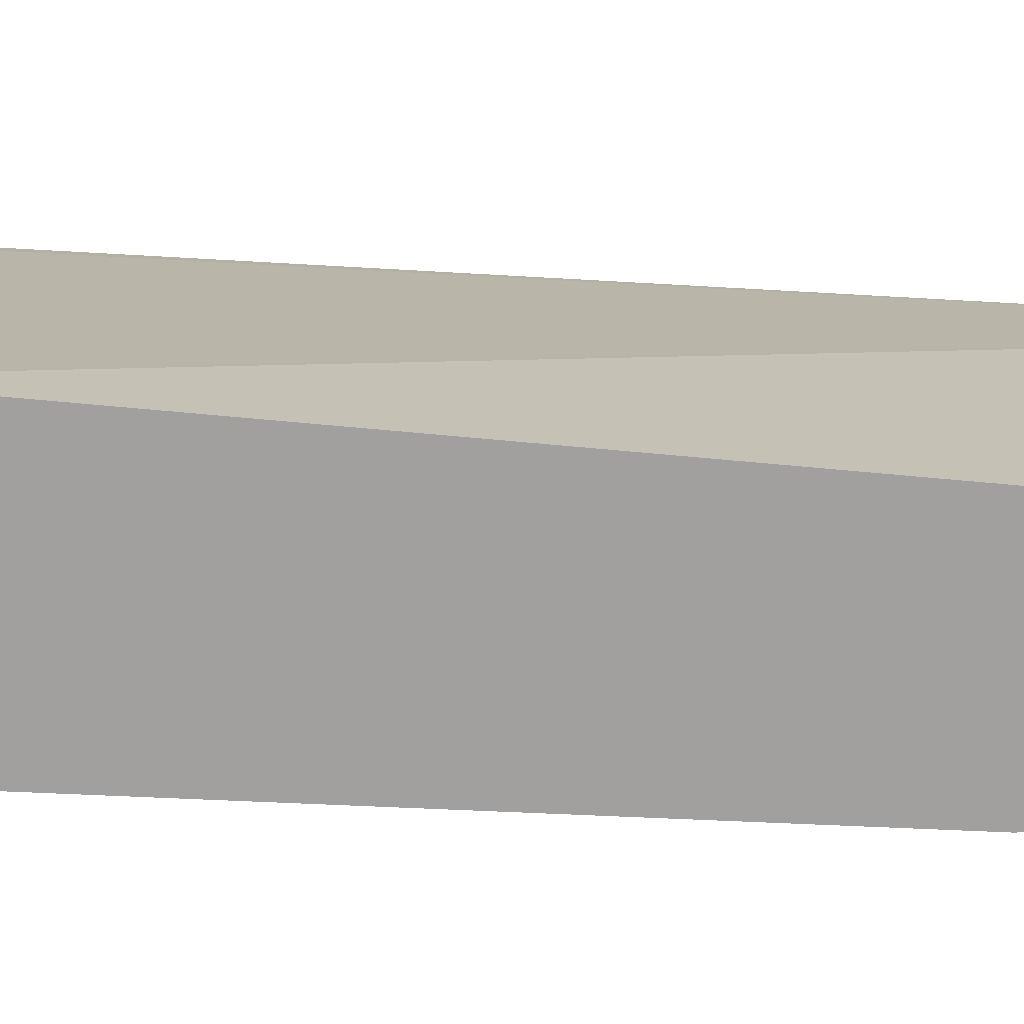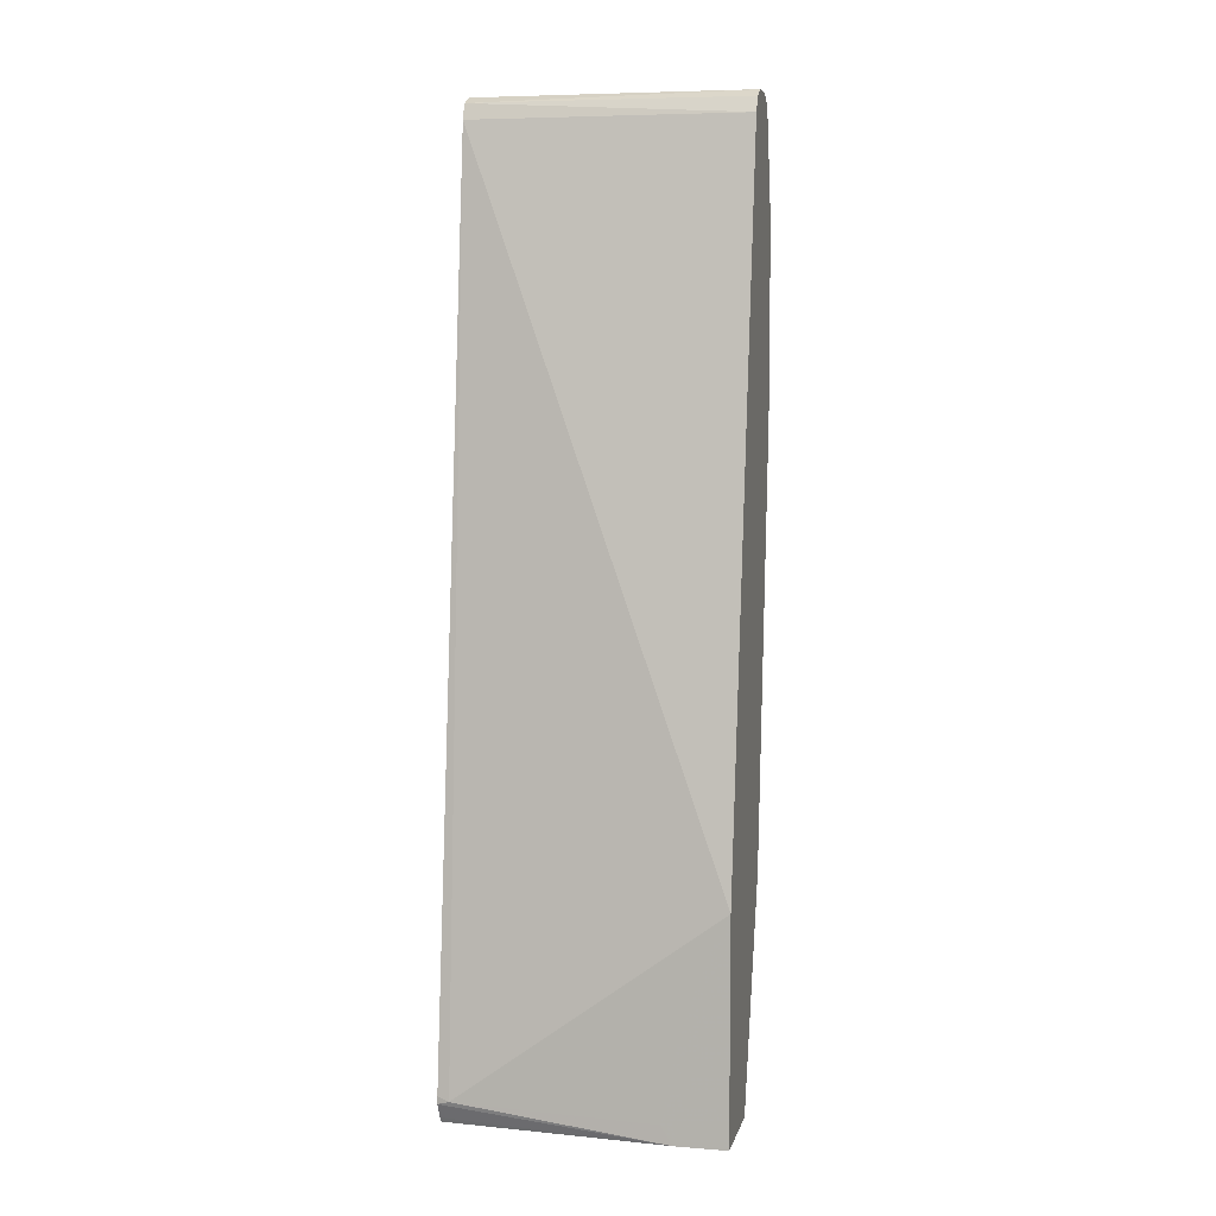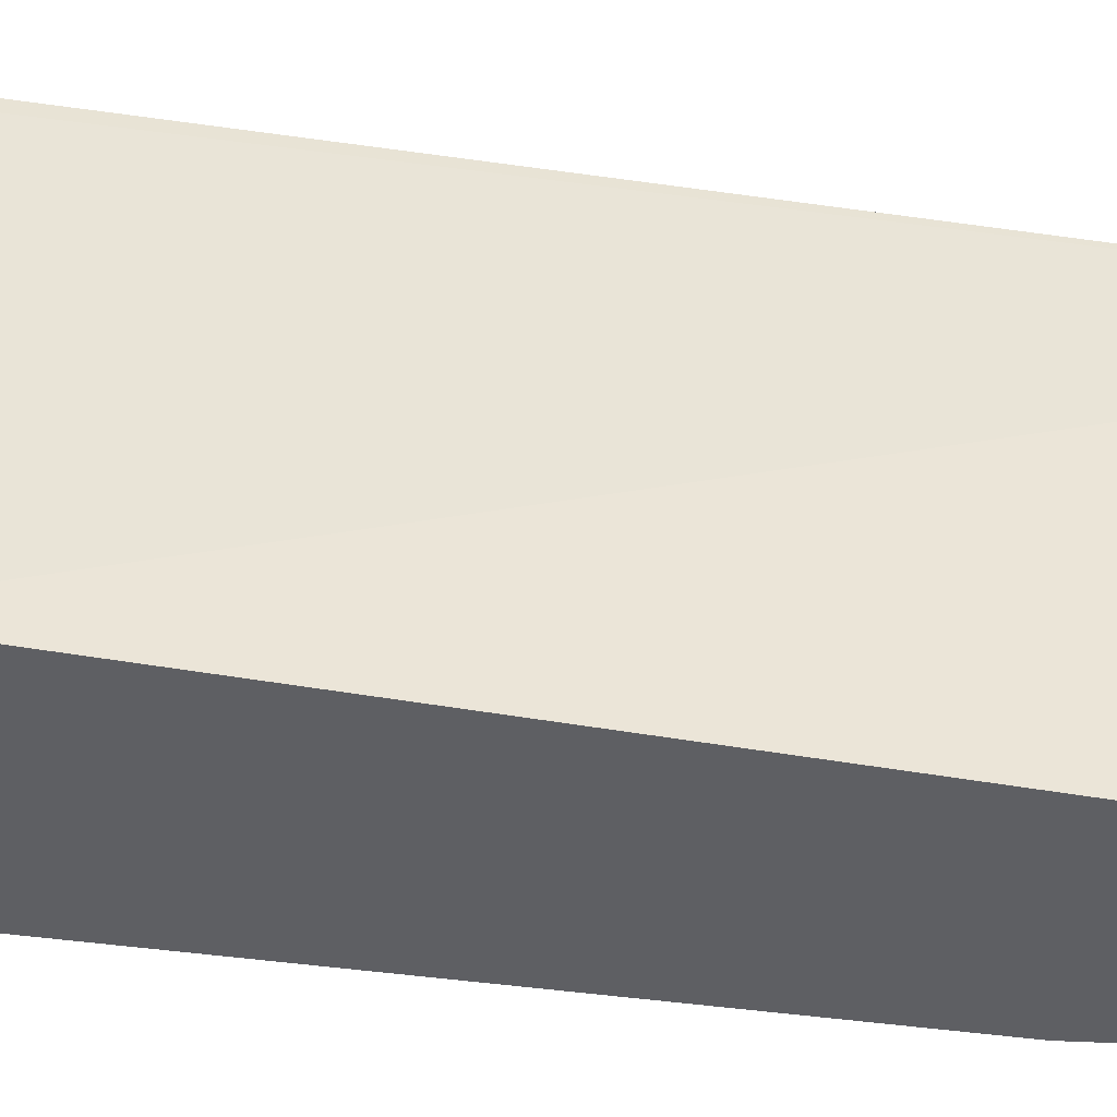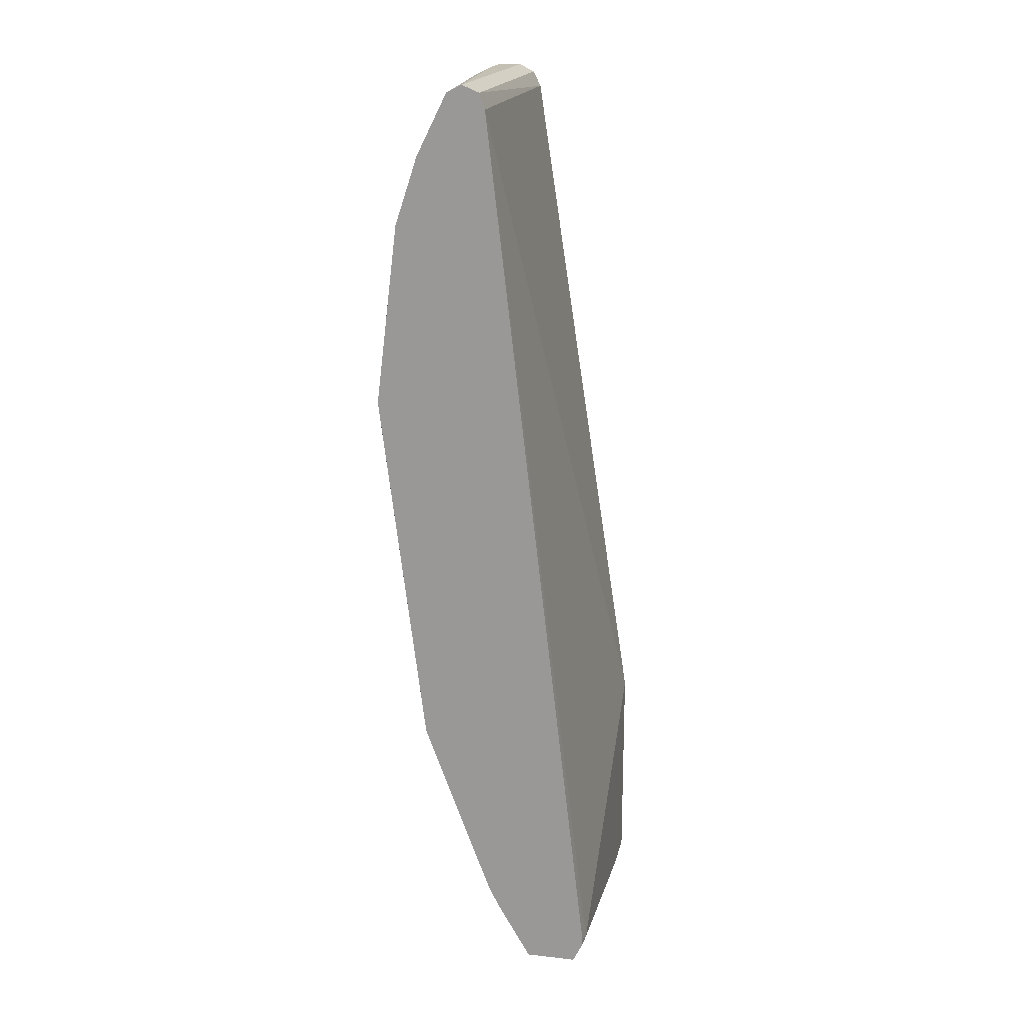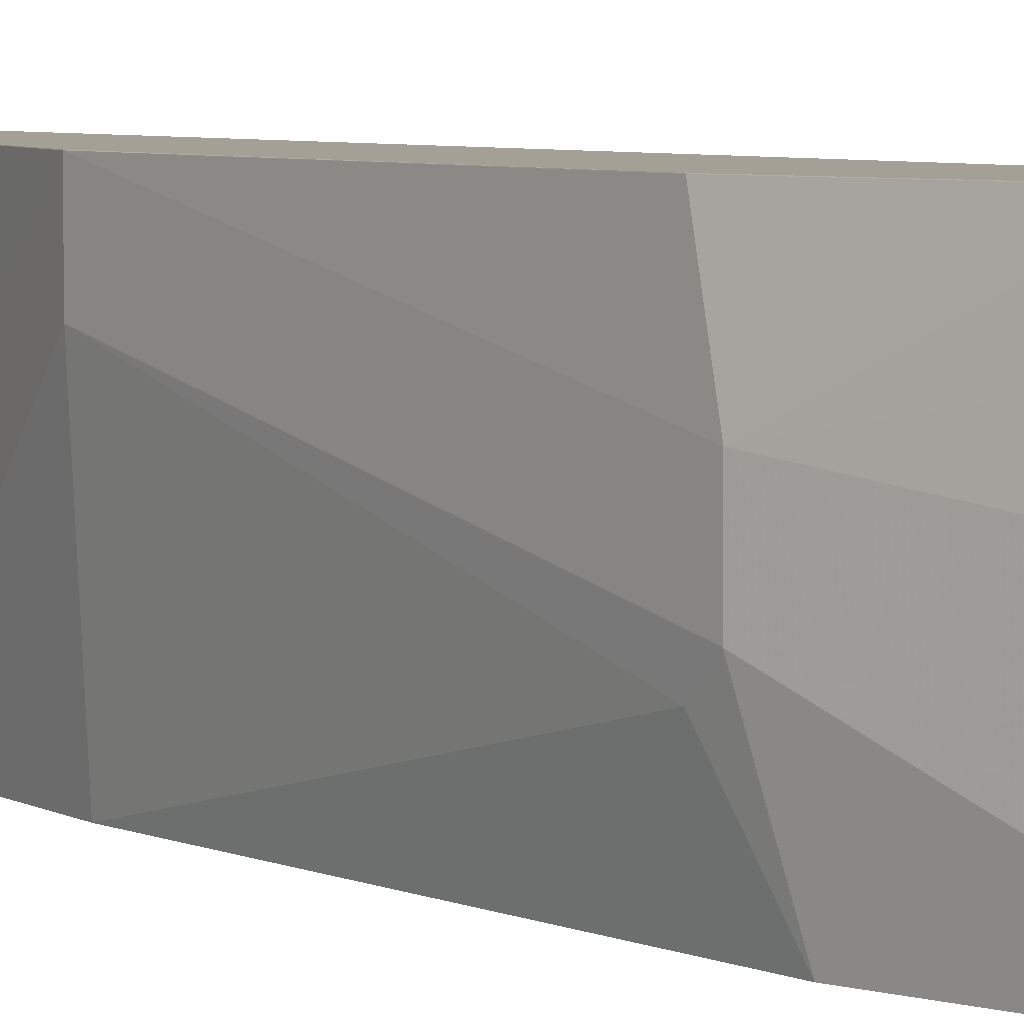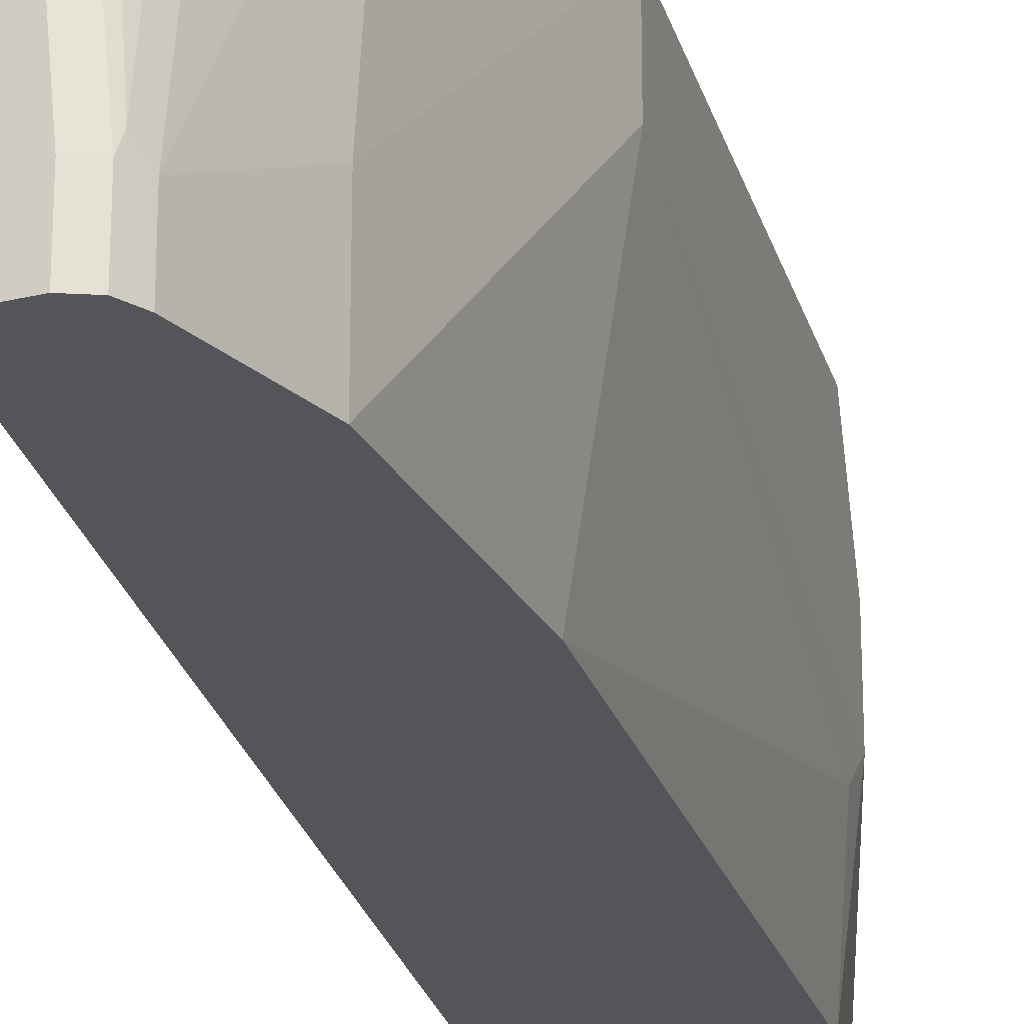
<metadata>
{"format":"obj","ext":"obj","renderer":"f3d","projection":"perspective","resolution":1024,"background":"white","views":[{"elev":-71.8,"azim":93.5,"up":"+Z"},{"elev":6.7,"azim":102.9,"up":"+Y"},{"elev":-41.9,"azim":86.5,"up":"+Z"},{"elev":18.4,"azim":12.1,"up":"+Y"},{"elev":5.7,"azim":-32.9,"up":"+Z"},{"elev":-24.4,"azim":-158.4,"up":"+Z"}]}
</metadata>
<code>
v -0.3021 0.8685 -0.01858
v -0.321 0.8685 -0.2077
v -0.3336 0.8622 -0.2077
v -0.3147 0.8622 -0.01858
v -0.2877 0.8626 -0.01858
v -0.3021 0.8685 -0.2453
v -0.321 0.8685 -0.2453
v -0.3336 0.8622 -0.2266
v -0.3399 0.8496 -0.2077
v -0.3351 0.8591 -0.1982
v -0.3273 0.8559 -0.0944
v -0.3351 0.8402 -0.08497
v -0.3335 0.8247 -0.01858
v -0.2895 0.8622 -0.2453
v -0.2831 0.8496 -0.01858
v -0.2832 0.8496 -0.2453
v -0.3335 0.8622 -0.2453
v -0.3399 0.8496 -0.2453
v -0.3399 0.8307 -0.0944
v -0.3587 0.7741 -0.1699
v -0.3587 0.7552 -0.01858
v -0.3399 0.8118 -0.01858
v -0.3397 0.8121 -0.01858
v -0.1951 0.107 -0.01858
v -0.1935 0.1038 -0.02832
v -0.1933 0.2641 -0.2453
v -0.3587 0.7741 -0.2453
v -0.3776 0.6042 -0.01889
v -0.3775 0.6045 -0.01858
v -0.1951 0.1008 -0.01858
v -0.1933 0.08395 -0.2027
v -0.1933 0.09947 -0.1931
v -0.1933 0.1654 -0.2068
v -0.1933 0.2266 -0.2266
v -0.1933 0.2397 -0.2327
v -0.1933 0.08395 -0.2453
v -0.3587 0.6231 -0.2453
v -0.3776 0.6042 -0.07554
v -0.3775 0.6042 -0.01858
v -0.3399 0.2833 -0.0944
v -0.3399 0.3022 -0.01889
v -0.3399 0.3025 -0.01858
v -0.2015 0.08802 -0.01858
v -0.2035 0.08395 -0.01858
v -0.2643 0.08395 -0.2453
v -0.321 0.2644 -0.2453
v -0.3399 0.3022 -0.1699
v -0.3399 0.2833 -0.151
v -0.2643 0.08395 -0.1238
v -0.3021 0.1889 -0.07554
v -0.2832 0.1511 -0.01889
v -0.3398 0.3022 -0.01858
v -0.2829 0.1505 -0.01858
v -0.2455 0.08395 -0.01858
v -0.2617 0.08395 -0.1036
v -0.2739 0.1325 -0.01858
v -0.2591 0.08395 -0.08914
f 28 41 42
f 25 35 26
f 28 48 40
f 28 38 48
f 27 37 38
f 26 31 36
f 26 32 31
f 26 33 32
f 26 34 33
f 26 35 34
f 28 40 41
f 24 30 25
f 25 33 34
f 25 32 33
f 25 31 32
f 25 30 31
f 21 28 29
f 20 28 21
f 20 38 28
f 20 27 38
f 19 21 22
f 15 26 16
f 28 42 39
f 15 25 26
f 25 34 35
f 30 43 31
f 40 50 51
f 31 44 54
f 15 24 25
f 55 57 56
f 54 56 57
f 53 55 56
f 49 51 50
f 49 53 51
f 49 55 53
f 46 48 47
f 45 48 46
f 41 53 52
f 41 51 53
f 31 43 44
f 41 52 42
f 40 49 50
f 40 45 49
f 40 48 45
f 38 47 48
f 37 47 38
f 37 46 47
f 31 45 36
f 31 49 45
f 31 55 49
f 31 57 55
f 31 54 57
f 40 51 41
f 12 23 13
f 28 39 29
f 12 19 22
f 3 8 18
f 2 8 3
f 2 7 8
f 1 7 2
f 1 6 7
f 1 5 6
f 1 15 5
f 1 24 15
f 1 30 24
f 1 43 30
f 1 44 43
f 1 54 44
f 1 56 54
f 1 53 56
f 1 52 53
f 1 42 52
f 1 39 42
f 1 29 39
f 1 21 29
f 1 22 21
f 1 23 22
f 1 13 23
f 1 4 13
f 1 2 3
f 12 22 23
f 3 18 9
f 3 9 10
f 1 3 4
f 4 10 11
f 3 10 4
f 10 12 11
f 9 20 21
f 9 27 20
f 9 18 27
f 9 12 10
f 9 19 12
f 8 17 18
f 7 17 8
f 6 17 7
f 6 18 17
f 6 27 18
f 9 21 19
f 6 46 37
f 6 45 46
f 6 36 45
f 6 26 36
f 6 16 26
f 6 14 16
f 5 16 14
f 5 15 16
f 4 11 12
f 5 14 6
f 6 37 27
f 4 12 13

</code>
